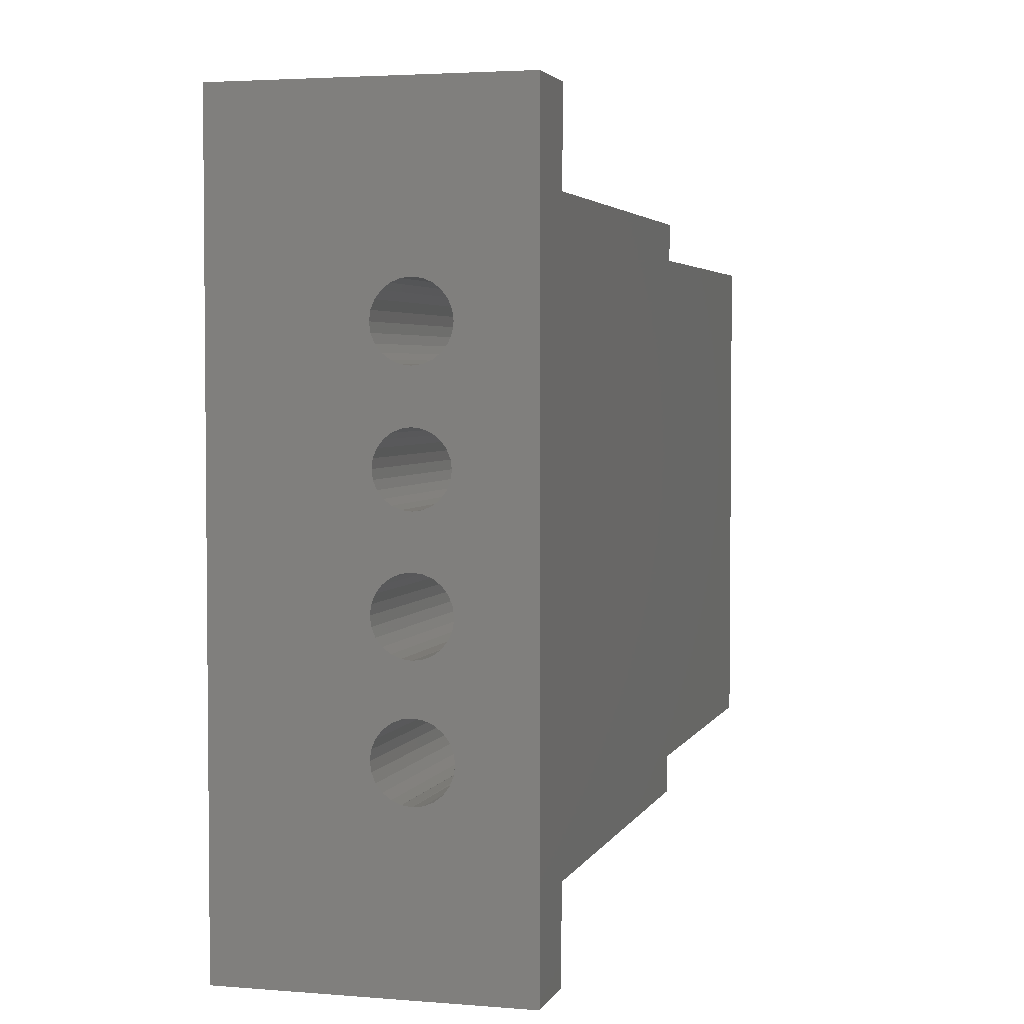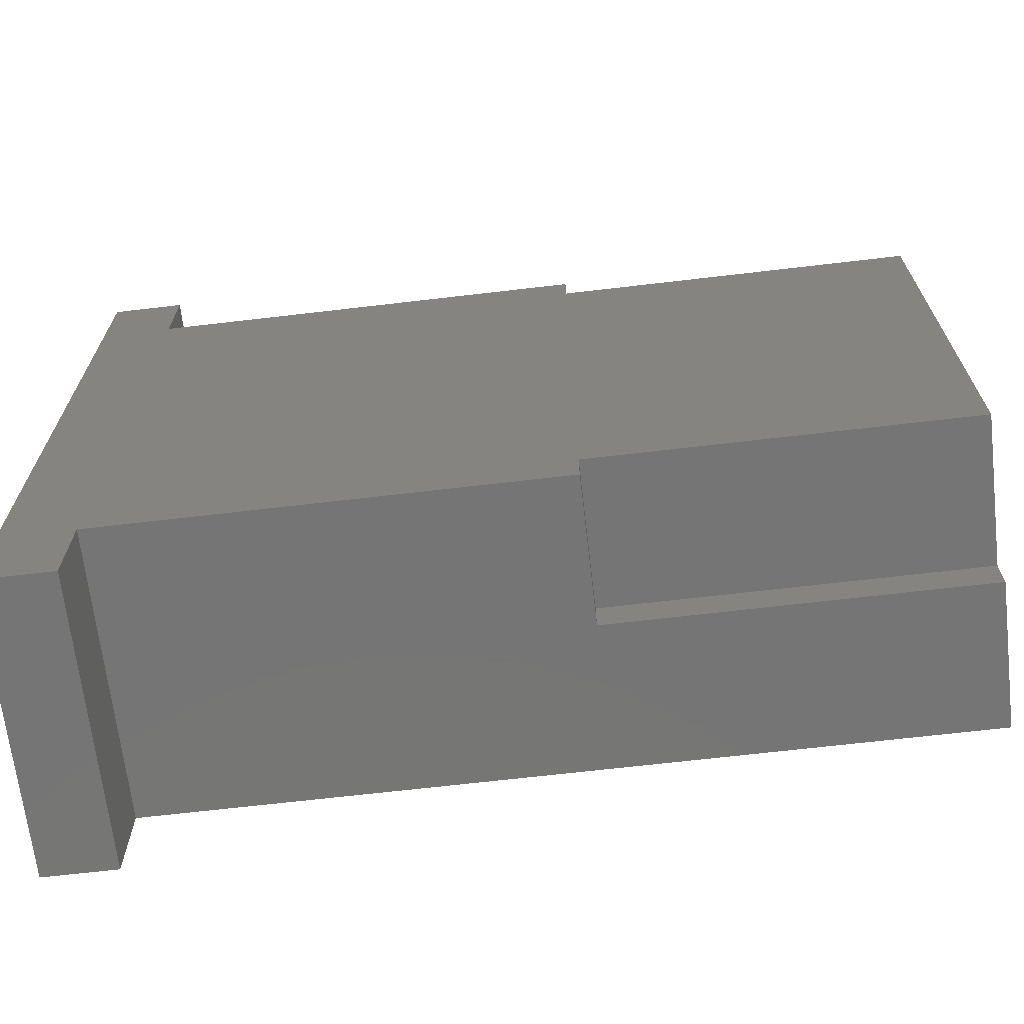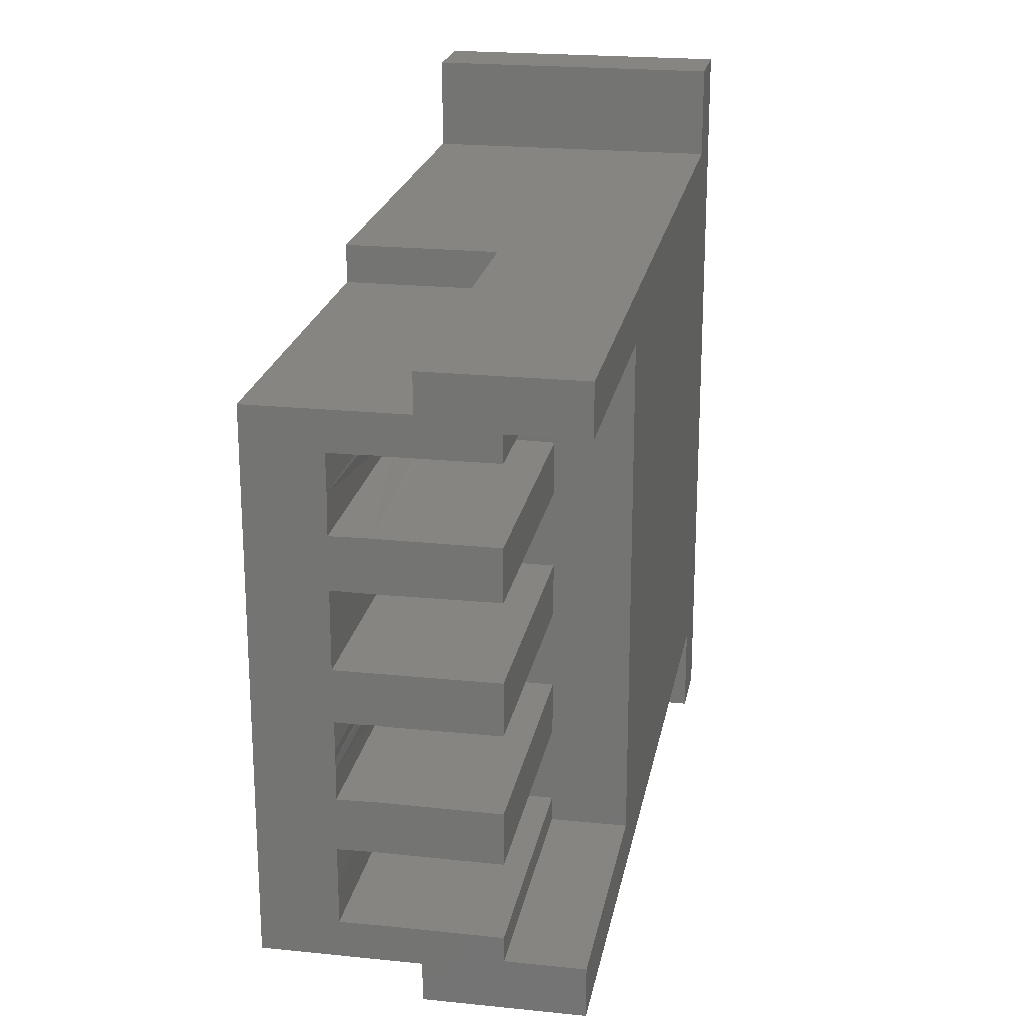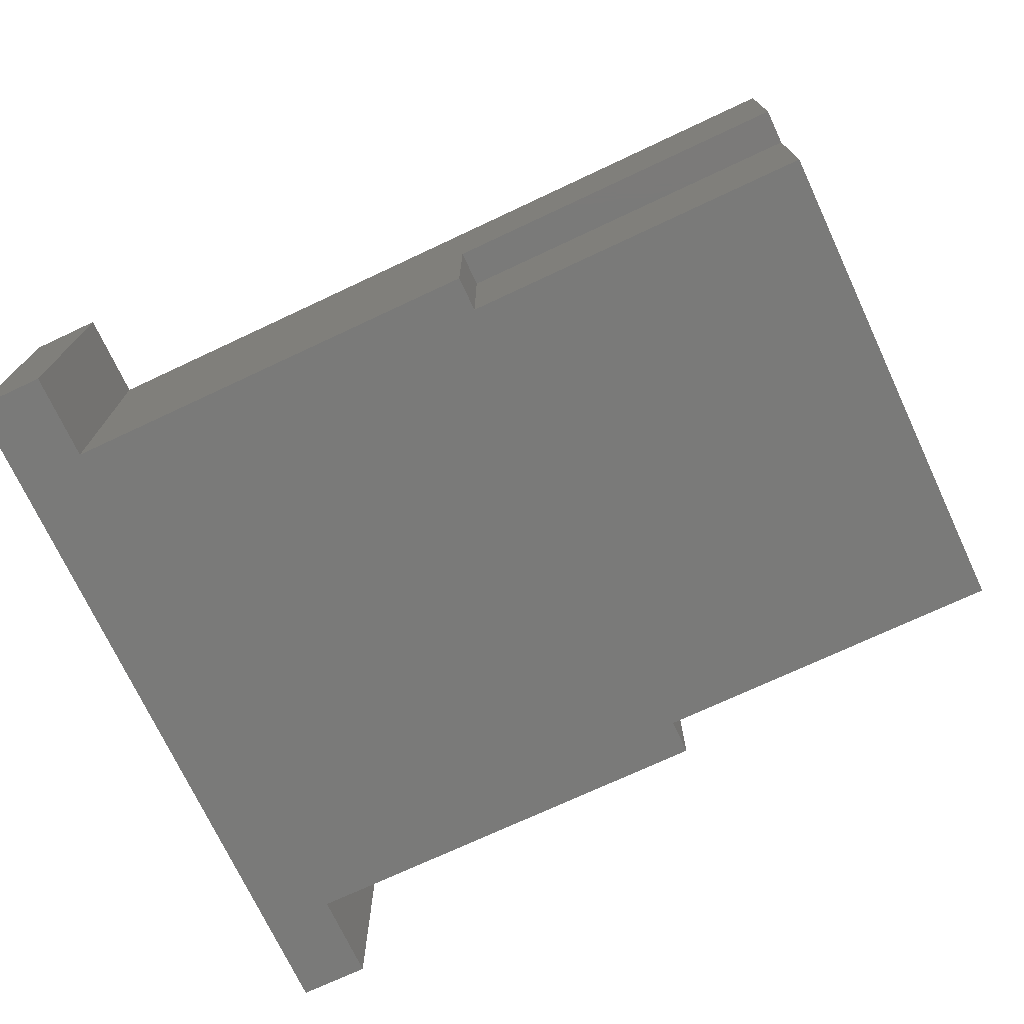
<metadata>
{"format":"stl","ext":"stl","renderer":"f3d","projection":"perspective","resolution":1024,"background":"white","views":[{"elev":3.4,"azim":105.5,"up":"+Y"},{"elev":-67.9,"azim":-173.3,"up":"+Y"},{"elev":21.6,"azim":-79.7,"up":"+Y"},{"elev":-73.0,"azim":-154.9,"up":"+Z"}]}
</metadata>
<code>
# stl→obj: 296 verts, 666 faces
v 86.03 78.52 0
v 85.03 77.27 0
v 85.03 78.52 0
v 85.03 69.27 0
v 85.03 68.02 0
v 86.03 68.02 0
v 78.93 76.77 0
v 78.93 77.27 0
v 78.93 69.77 0
v 78.93 69.27 0
v 73.93 69.77 0
v 73.93 76.77 0
v 85.03 69.27 4
v 73.93 69.92 4
v 73.93 69.27 4
v 77.44 69.92 4
v 77.44 76.6 4
v 86.03 68.02 4
v 85.03 68.02 4
v 85.03 77.27 4
v 85.03 78.52 4
v 86.03 78.52 4
v 73.93 77.27 4
v 73.93 76.6 4
v 86.03 70.4 1.14
v 86.03 70.51 1.059
v 86.03 70.63 1.008
v 86.03 70.76 0.9906
v 86.03 70.32 1.245
v 86.03 70.27 1.368
v 86.03 70.25 1.5
v 86.03 70.89 1.008
v 86.03 71.01 1.059
v 86.03 71.12 1.14
v 86.03 72.3 1.015
v 86.03 71.2 1.245
v 86.03 71.25 1.368
v 86.03 72.18 1.065
v 86.03 71.27 1.5
v 86.03 72.07 1.145
v 86.03 71.99 1.249
v 86.03 71.94 1.37
v 86.03 71.93 1.5
v 86.03 72.43 0.9975
v 86.03 72.56 1.015
v 86.03 72.68 1.065
v 86.03 72.79 1.145
v 86.03 72.87 1.249
v 86.03 73.98 1.04
v 86.03 72.92 1.37
v 86.03 73.86 1.087
v 86.03 72.93 1.5
v 86.03 73.76 1.163
v 86.03 73.69 1.262
v 86.03 73.64 1.377
v 86.03 73.62 1.5
v 86.03 74.1 1.023
v 86.03 74.22 1.04
v 86.03 74.34 1.087
v 86.03 74.44 1.163
v 86.03 74.51 1.262
v 86.03 74.56 1.377
v 86.03 75.64 1.017
v 86.03 75.52 1.067
v 86.03 74.58 1.5
v 86.03 75.42 1.146
v 86.03 75.34 1.25
v 86.03 75.29 1.371
v 86.03 75.27 1.5
v 86.03 75.77 1
v 86.03 75.9 1.017
v 86.03 76.02 1.067
v 86.03 76.12 1.146
v 86.03 76.2 1.25
v 86.03 76.25 1.371
v 86.03 76.27 1.5
v 86.03 70.63 1.992
v 86.03 70.51 1.941
v 86.03 70.4 1.86
v 86.03 70.32 1.755
v 86.03 70.27 1.632
v 86.03 70.76 2.009
v 86.03 70.89 1.992
v 86.03 71.01 1.941
v 86.03 71.12 1.86
v 86.03 71.2 1.755
v 86.03 72.3 1.985
v 86.03 71.25 1.632
v 86.03 72.18 1.935
v 86.03 72.07 1.855
v 86.03 71.99 1.751
v 86.03 71.94 1.63
v 86.03 72.43 2.003
v 86.03 72.56 1.985
v 86.03 72.68 1.935
v 86.03 72.79 1.855
v 86.03 72.87 1.751
v 86.03 72.92 1.63
v 86.03 73.86 1.913
v 86.03 73.76 1.837
v 86.03 73.69 1.738
v 86.03 73.64 1.623
v 86.03 73.98 1.96
v 86.03 74.1 1.977
v 86.03 74.22 1.96
v 86.03 74.34 1.913
v 86.03 74.44 1.837
v 86.03 74.51 1.738
v 86.03 74.56 1.623
v 86.03 75.52 1.933
v 86.03 75.42 1.854
v 86.03 75.34 1.75
v 86.03 75.29 1.629
v 86.03 75.64 1.983
v 86.03 75.77 2
v 86.03 75.9 1.983
v 86.03 76.02 1.933
v 86.03 76.12 1.854
v 86.03 76.2 1.75
v 86.03 76.25 1.629
v 73.93 70.24 1.5
v 73.93 70.24 0.9812
v 73.93 70.24 3.002
v 73.93 71.91 3.002
v 73.93 71.24 1.632
v 73.93 71.24 3.002
v 73.93 71.24 1.368
v 73.93 71.92 1.5
v 73.93 71.91 0.9926
v 73.93 72.93 1.5
v 73.93 72.92 0.9926
v 73.93 72.92 1.37
v 73.93 72.92 3.002
v 73.93 72.92 1.63
v 73.93 73.26 3.002
v 73.93 74.59 3.002
v 73.93 74.59 0.9891
v 73.93 74.58 1.5
v 73.93 75.26 3.002
v 73.93 75.26 1.5
v 73.93 75.26 0.991
v 73.93 76.26 1.5
v 73.93 76.26 0.991
v 73.93 76.26 1.371
v 73.93 76.26 3.002
v 73.93 76.26 1.629
v 73.93 76.6 3.002
v 73.93 76.77 2
v 73.93 77.27 2
v 73.93 69.27 2
v 73.93 69.77 2
v 73.93 69.92 3.002
v 73.93 70.76 0.9859
v 73.93 71.24 0.9812
v 73.93 72.3 1.004
v 73.93 72.43 0.9951
v 73.93 72.56 1.004
v 73.93 73.59 0.9891
v 73.93 73.59 3.002
v 73.93 75.77 0.9955
v 77.44 69.92 3.002
v 77.44 70.24 1.5
v 77.44 70.63 0.9964
v 77.44 70.24 0.9812
v 77.44 70.26 1.632
v 77.44 72.3 1.004
v 77.44 71.91 0.9926
v 77.44 71.92 1.5
v 77.43 75.64 1.017
v 77.44 75.26 0.991
v 77.43 75.29 1.371
v 77.43 75.27 1.5
v 77.43 75.29 1.629
v 77.44 70.24 3.002
v 77.44 71.24 3.002
v 77.44 70.76 0.9859
v 77.44 70.89 0.9963
v 77.44 71.91 3.002
v 77.44 72.92 3.002
v 77.44 72.43 0.9951
v 77.44 72.56 1.004
v 77.44 72.92 1.63
v 77.44 73.26 3.002
v 77.44 73.59 3.002
v 77.44 74.59 3.002
v 77.44 73.59 0.9891
v 77.44 74.57 1.623
v 77.44 75.26 3.002
v 77.44 76.26 3.002
v 77.43 75.77 1
v 77.43 75.9 1.017
v 77.43 76.25 1.629
v 77.44 76.6 3.002
v 77.43 76.27 1.5
v 77.43 76.25 1.371
v 77.44 76.26 0.991
v 77.44 74.59 0.9891
v 77.44 74.58 1.5
v 77.44 72.93 1.5
v 77.44 72.92 1.37
v 77.44 72.92 0.9926
v 77.44 71.24 0.9812
v 77.44 71.24 1.632
v 77.44 71.24 1.368
v 77.44 71.26 1.5
v 77.33 70.27 1.368
v 77.33 70.27 1.632
v 77.33 70.25 1.5
v 77.33 70.32 1.245
v 77.33 70.32 1.755
v 77.33 70.4 1.14
v 77.33 70.4 1.86
v 77.33 70.51 1.059
v 77.33 70.51 1.941
v 77.33 70.63 1.992
v 77.33 70.63 1.008
v 77.33 70.76 0.9906
v 77.33 70.76 2.009
v 77.33 70.89 1.008
v 77.33 70.89 1.992
v 77.33 71.01 1.059
v 77.33 71.01 1.941
v 77.33 71.12 1.86
v 77.33 71.12 1.14
v 77.33 71.2 1.245
v 77.33 71.2 1.755
v 77.33 71.25 1.368
v 77.33 71.25 1.632
v 77.33 71.27 1.5
v 77.4 71.94 1.37
v 77.4 71.94 1.63
v 77.4 71.93 1.5
v 77.4 71.99 1.751
v 77.4 71.99 1.249
v 77.4 72.07 1.145
v 77.4 72.07 1.855
v 77.4 72.18 1.065
v 77.4 72.18 1.935
v 77.4 72.3 1.985
v 77.4 72.3 1.015
v 77.4 72.43 0.9975
v 77.4 72.43 2.003
v 77.4 72.56 1.015
v 77.4 72.56 1.985
v 77.4 72.68 1.065
v 77.4 72.68 1.935
v 77.4 72.79 1.855
v 77.4 72.79 1.145
v 77.4 72.87 1.249
v 77.4 72.87 1.751
v 77.4 72.92 1.37
v 77.4 72.92 1.63
v 77.4 72.93 1.5
v 77.41 73.64 1.377
v 77.41 73.64 1.623
v 77.41 73.62 1.5
v 77.41 73.69 1.262
v 77.41 73.69 1.738
v 77.41 73.76 1.163
v 77.41 73.76 1.837
v 77.41 73.86 1.087
v 77.41 73.86 1.913
v 77.41 73.98 1.96
v 77.41 73.98 1.04
v 77.41 74.1 1.023
v 77.41 74.1 1.977
v 77.41 74.22 1.04
v 77.41 74.22 1.96
v 77.41 74.34 1.087
v 77.41 74.34 1.913
v 77.41 74.44 1.837
v 77.41 74.44 1.163
v 77.41 74.51 1.262
v 77.41 74.51 1.738
v 77.41 74.56 1.377
v 77.41 74.56 1.623
v 77.41 74.58 1.5
v 77.43 75.34 1.25
v 77.43 75.34 1.75
v 77.43 75.42 1.146
v 77.43 75.42 1.854
v 77.43 75.52 1.067
v 77.43 75.52 1.933
v 77.43 75.64 1.983
v 77.43 75.77 2
v 77.43 75.9 1.983
v 77.43 76.02 1.067
v 77.43 76.02 1.933
v 77.43 76.12 1.146
v 77.43 76.12 1.854
v 77.43 76.2 1.25
v 77.43 76.2 1.75
v 78.93 77.27 2
v 78.93 76.77 2
v 78.93 69.27 2
v 78.93 69.77 2
f 1 2 3
f 2 1 4
f 4 1 5
f 5 1 6
f 2 7 8
f 7 2 9
f 9 2 10
f 10 2 4
f 7 11 12
f 11 7 9
f 13 14 15
f 14 13 16
f 16 13 17
f 18 13 19
f 13 18 20
f 20 18 21
f 21 18 22
f 17 23 24
f 23 17 20
f 20 17 13
f 6 25 18
f 25 6 26
f 26 6 27
f 27 6 28
f 28 6 1
f 18 25 29
f 18 29 30
f 18 30 31
f 28 1 32
f 32 1 33
f 33 1 34
f 34 1 35
f 34 35 36
f 36 35 37
f 37 35 38
f 37 38 39
f 39 38 40
f 39 40 41
f 39 41 42
f 39 42 43
f 35 1 44
f 44 1 45
f 45 1 46
f 46 1 47
f 47 1 48
f 48 1 49
f 48 49 50
f 50 49 51
f 50 51 52
f 52 51 53
f 52 53 54
f 52 54 55
f 52 55 56
f 49 1 57
f 57 1 58
f 58 1 59
f 59 1 60
f 60 1 61
f 61 1 62
f 62 1 63
f 62 63 64
f 62 64 65
f 65 64 66
f 65 66 67
f 65 67 68
f 65 68 69
f 63 1 70
f 70 1 71
f 71 1 72
f 72 1 73
f 73 1 74
f 74 1 75
f 75 1 76
f 18 77 22
f 77 18 78
f 78 18 79
f 79 18 80
f 80 18 81
f 81 18 31
f 22 77 82
f 22 82 83
f 22 83 84
f 22 84 85
f 22 85 86
f 22 86 87
f 87 86 88
f 87 88 89
f 89 88 39
f 89 39 90
f 90 39 91
f 91 39 92
f 92 39 43
f 22 87 93
f 22 93 94
f 22 94 95
f 22 95 96
f 22 96 97
f 22 97 98
f 22 98 52
f 22 52 99
f 99 52 100
f 100 52 101
f 101 52 102
f 102 52 56
f 22 99 103
f 22 103 104
f 22 104 105
f 22 105 106
f 22 106 107
f 22 107 108
f 22 108 109
f 22 109 65
f 22 65 110
f 110 65 111
f 111 65 112
f 112 65 113
f 113 65 69
f 22 110 114
f 22 114 115
f 22 115 116
f 22 116 117
f 22 117 118
f 22 118 119
f 22 119 120
f 22 120 76
f 22 76 1
f 121 122 123
f 124 125 126
f 125 124 127
f 128 129 124
f 130 131 132
f 133 130 134
f 130 133 135
f 136 137 138
f 137 136 139
f 140 141 139
f 142 143 144
f 145 142 146
f 142 145 147
f 23 147 24
f 147 23 148
f 148 23 149
f 14 150 15
f 150 14 151
f 151 14 11
f 11 14 152
f 11 152 122
f 11 122 12
f 122 152 123
f 12 122 153
f 12 153 154
f 12 154 129
f 129 154 127
f 129 127 124
f 12 129 155
f 12 155 156
f 12 156 157
f 12 157 131
f 12 131 158
f 158 131 130
f 158 130 135
f 158 135 159
f 12 158 137
f 12 137 141
f 141 137 139
f 12 141 160
f 12 160 143
f 12 143 142
f 12 142 147
f 12 147 148
f 14 161 152
f 161 14 16
f 162 163 164
f 163 162 165
f 166 167 168
f 169 170 171
f 171 172 173
f 17 161 16
f 161 17 174
f 174 17 175
f 174 175 165
f 165 175 163
f 163 175 176
f 176 175 177
f 175 17 178
f 178 17 179
f 178 179 168
f 168 179 166
f 166 179 180
f 180 179 181
f 181 179 182
f 179 17 183
f 183 17 184
f 184 17 185
f 184 185 186
f 186 185 187
f 185 17 188
f 188 17 173
f 173 17 171
f 171 17 189
f 171 189 169
f 169 189 190
f 190 189 191
f 191 189 192
f 189 17 193
f 194 195 192
f 191 195 196
f 195 191 192
f 187 197 186
f 197 187 198
f 199 200 182
f 181 200 201
f 200 181 182
f 175 202 177
f 202 175 203
f 202 203 204
f 204 203 205
f 17 147 193
f 147 17 24
f 206 207 208
f 207 206 209
f 207 209 210
f 210 209 211
f 210 211 212
f 212 211 213
f 212 213 214
f 214 213 215
f 215 213 216
f 215 216 217
f 215 217 218
f 218 217 219
f 218 219 220
f 220 219 221
f 220 221 222
f 222 221 223
f 223 221 224
f 223 224 225
f 223 225 226
f 226 225 227
f 226 227 228
f 228 227 229
f 230 231 232
f 231 230 233
f 233 230 234
f 233 234 235
f 233 235 236
f 236 235 237
f 236 237 238
f 238 237 239
f 239 237 240
f 239 240 241
f 239 241 242
f 242 241 243
f 242 243 244
f 244 243 245
f 244 245 246
f 246 245 247
f 247 245 248
f 247 248 249
f 247 249 250
f 250 249 251
f 250 251 252
f 252 251 253
f 254 255 256
f 255 254 257
f 255 257 258
f 258 257 259
f 258 259 260
f 260 259 261
f 260 261 262
f 262 261 263
f 263 261 264
f 263 264 265
f 263 265 266
f 266 265 267
f 266 267 268
f 268 267 269
f 268 269 270
f 270 269 271
f 271 269 272
f 271 272 273
f 271 273 274
f 274 273 275
f 274 275 276
f 276 275 277
f 65 275 62
f 275 65 277
f 277 65 198
f 109 198 65
f 198 109 277
f 277 109 187
f 276 277 187
f 109 276 187
f 276 109 108
f 276 108 274
f 107 274 108
f 274 107 271
f 107 270 271
f 270 107 106
f 106 268 270
f 268 106 105
f 105 266 268
f 266 105 104
f 104 263 266
f 263 104 103
f 103 262 263
f 262 103 99
f 99 260 262
f 260 99 100
f 260 101 258
f 101 260 100
f 258 102 255
f 102 258 101
f 255 56 256
f 56 255 102
f 256 55 254
f 55 256 56
f 254 54 257
f 54 254 55
f 257 53 259
f 53 257 54
f 53 261 259
f 261 53 51
f 51 264 261
f 264 51 49
f 49 265 264
f 265 49 57
f 57 267 265
f 267 57 58
f 58 269 267
f 269 58 59
f 59 272 269
f 272 59 60
f 61 272 60
f 272 61 273
f 62 273 61
f 273 62 275
f 171 173 172
f 173 171 278
f 173 278 279
f 279 278 280
f 279 280 281
f 281 280 282
f 281 282 283
f 283 282 169
f 283 169 284
f 284 169 190
f 284 190 285
f 285 190 191
f 285 191 286
f 286 191 287
f 286 287 288
f 288 287 289
f 288 289 290
f 290 289 291
f 290 291 292
f 292 291 195
f 292 195 192
f 192 195 194
f 64 169 282
f 169 64 63
f 63 190 169
f 190 63 70
f 70 191 190
f 191 70 71
f 71 287 191
f 287 71 72
f 72 289 287
f 289 72 73
f 74 289 73
f 289 74 291
f 75 291 74
f 291 75 195
f 76 195 75
f 195 76 194
f 120 194 76
f 194 120 192
f 119 192 120
f 192 119 292
f 118 292 119
f 292 118 290
f 118 288 290
f 288 118 117
f 117 286 288
f 286 117 116
f 116 285 286
f 285 116 115
f 115 284 285
f 284 115 114
f 114 283 284
f 283 114 110
f 110 281 283
f 281 110 111
f 281 112 279
f 112 281 111
f 279 113 173
f 113 279 112
f 173 69 172
f 69 173 113
f 172 68 171
f 68 172 69
f 171 67 278
f 67 171 68
f 278 66 280
f 66 278 67
f 66 282 280
f 282 66 64
f 164 153 122
f 153 164 217
f 217 164 176
f 176 164 163
f 186 137 158
f 137 186 197
f 190 160 169
f 170 160 141
f 160 170 169
f 189 147 145
f 147 189 193
f 195 143 196
f 143 195 144
f 185 139 136
f 139 185 188
f 139 172 140
f 172 139 173
f 173 139 188
f 198 137 197
f 137 198 138
f 138 198 277
f 183 159 135
f 159 183 184
f 159 186 158
f 186 159 184
f 179 135 133
f 135 179 183
f 200 131 201
f 131 200 132
f 132 200 251
f 175 124 126
f 124 175 178
f 204 154 202
f 154 204 127
f 127 204 227
f 124 232 128
f 232 124 168
f 168 124 178
f 161 123 152
f 123 161 174
f 123 208 121
f 208 123 162
f 162 123 165
f 165 123 174
f 18 5 6
f 5 18 19
f 13 5 19
f 5 13 4
f 23 293 149
f 293 2 8
f 2 293 20
f 20 293 23
f 21 1 3
f 1 21 22
f 21 2 20
f 2 21 3
f 140 170 141
f 170 140 171
f 171 140 172
f 190 143 160
f 143 190 191
f 143 191 196
f 189 146 192
f 146 189 145
f 187 277 198
f 277 187 138
f 138 187 136
f 136 187 185
f 243 131 157
f 131 243 201
f 201 243 181
f 179 252 182
f 252 179 134
f 134 179 133
f 128 167 129
f 167 128 168
f 168 128 232
f 175 228 203
f 228 175 125
f 125 175 126
f 121 164 122
f 164 121 162
f 162 121 208
f 217 154 153
f 154 217 202
f 202 217 176
f 202 176 177
f 205 227 204
f 227 205 127
f 127 205 125
f 125 205 203
f 125 203 228
f 293 148 149
f 148 293 294
f 13 10 4
f 10 13 295
f 295 13 150
f 150 13 15
f 296 150 151
f 150 296 295
f 167 155 129
f 155 167 240
f 240 167 166
f 240 156 155
f 156 240 241
f 241 157 156
f 157 241 243
f 241 157 156
f 157 241 243
f 253 132 251
f 132 253 130
f 252 130 253
f 130 252 134
f 189 146 192
f 146 189 145
f 192 142 194
f 142 192 146
f 192 142 194
f 142 192 146
f 194 144 195
f 144 194 142
f 195 143 196
f 143 195 144
f 194 144 195
f 144 194 142
f 296 11 9
f 11 296 151
f 296 10 295
f 10 296 9
f 293 7 294
f 7 293 8
f 148 7 12
f 7 148 294
f 48 248 47
f 248 48 249
f 46 248 245
f 248 46 47
f 232 42 230
f 42 232 43
f 43 232 168
f 181 245 243
f 245 181 46
f 46 181 45
f 50 249 48
f 249 50 251
f 251 50 200
f 52 200 50
f 200 52 251
f 251 52 253
f 253 52 199
f 40 237 235
f 237 40 38
f 38 240 237
f 240 38 166
f 166 38 35
f 230 41 234
f 41 230 42
f 180 243 241
f 243 180 181
f 181 180 44
f 181 44 45
f 166 241 240
f 241 166 180
f 180 166 35
f 180 35 44
f 234 40 235
f 40 234 41
f 233 92 231
f 92 233 91
f 89 236 238
f 236 89 90
f 93 239 242
f 239 93 87
f 94 242 244
f 242 94 93
f 96 250 97
f 250 96 247
f 97 182 98
f 182 97 252
f 252 97 250
f 98 199 52
f 199 98 253
f 253 98 252
f 252 98 182
f 95 244 246
f 244 95 94
f 96 246 247
f 246 96 95
f 231 168 232
f 168 231 43
f 43 231 92
f 87 238 239
f 238 87 89
f 236 91 233
f 91 236 90
f 209 25 211
f 25 209 29
f 78 212 214
f 212 78 79
f 25 213 211
f 213 25 26
f 83 218 220
f 218 83 82
f 86 203 88
f 203 86 228
f 228 86 226
f 85 226 86
f 226 85 223
f 177 221 219
f 221 177 33
f 33 177 32
f 207 81 165
f 81 207 210
f 81 210 80
f 84 220 222
f 220 84 83
f 82 215 218
f 215 82 77
f 77 214 215
f 214 77 78
f 207 162 208
f 162 207 31
f 31 207 165
f 81 31 165
f 36 224 34
f 224 36 225
f 88 205 39
f 205 88 229
f 229 88 228
f 228 88 203
f 212 80 210
f 80 212 79
f 206 29 209
f 29 206 30
f 39 204 37
f 204 39 227
f 227 39 229
f 229 39 205
f 37 225 36
f 225 37 227
f 227 37 204
f 85 222 223
f 222 85 84
f 33 224 221
f 224 33 34
f 208 30 206
f 30 208 31
f 31 208 162
f 26 216 213
f 216 26 163
f 163 26 27
f 176 219 217
f 219 176 177
f 177 176 28
f 177 28 32
f 163 217 216
f 217 163 176
f 176 163 27
f 176 27 28

</code>
